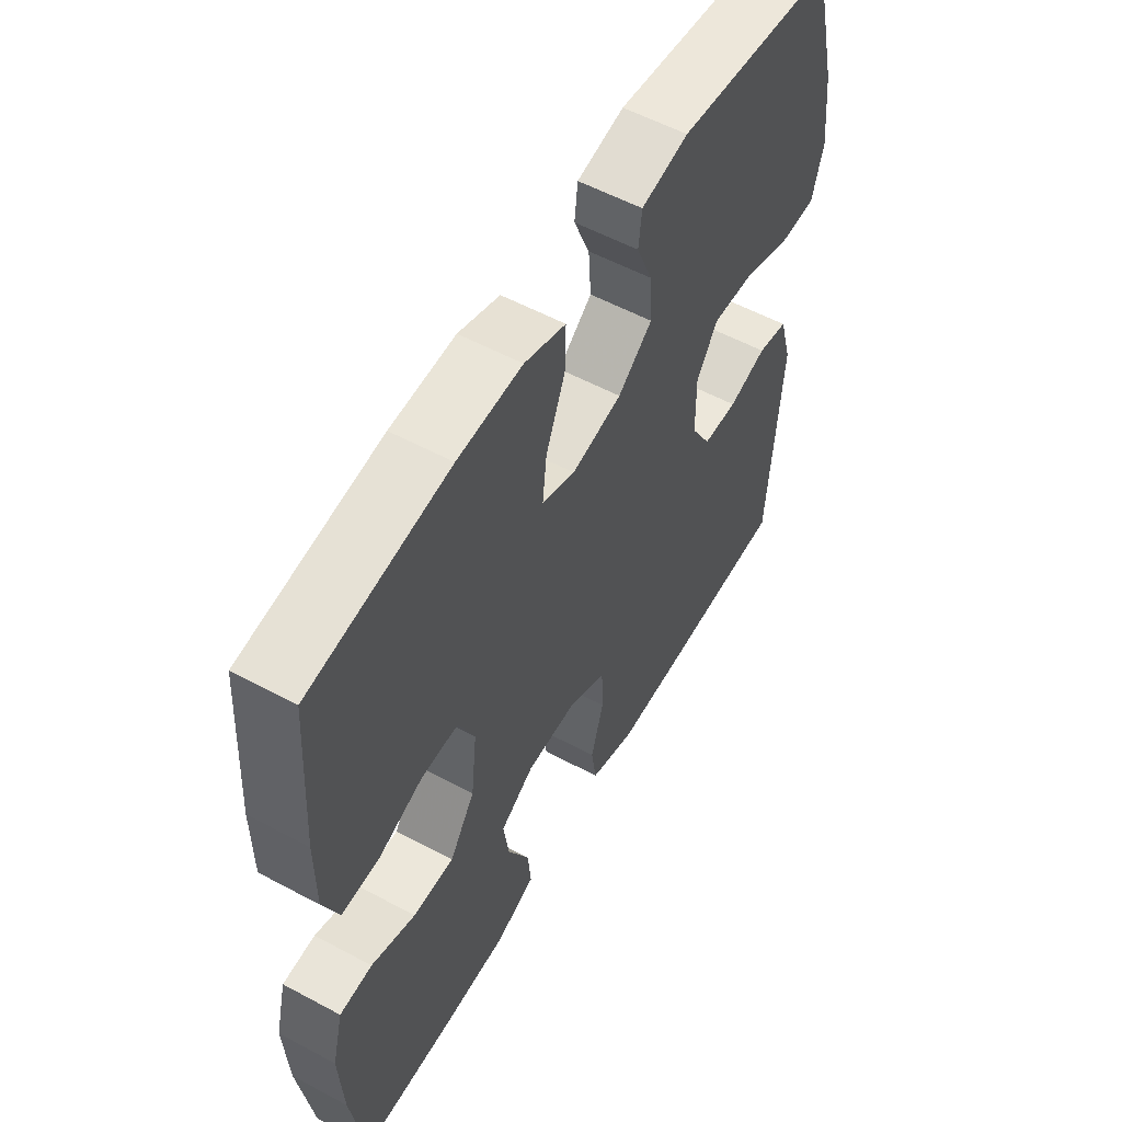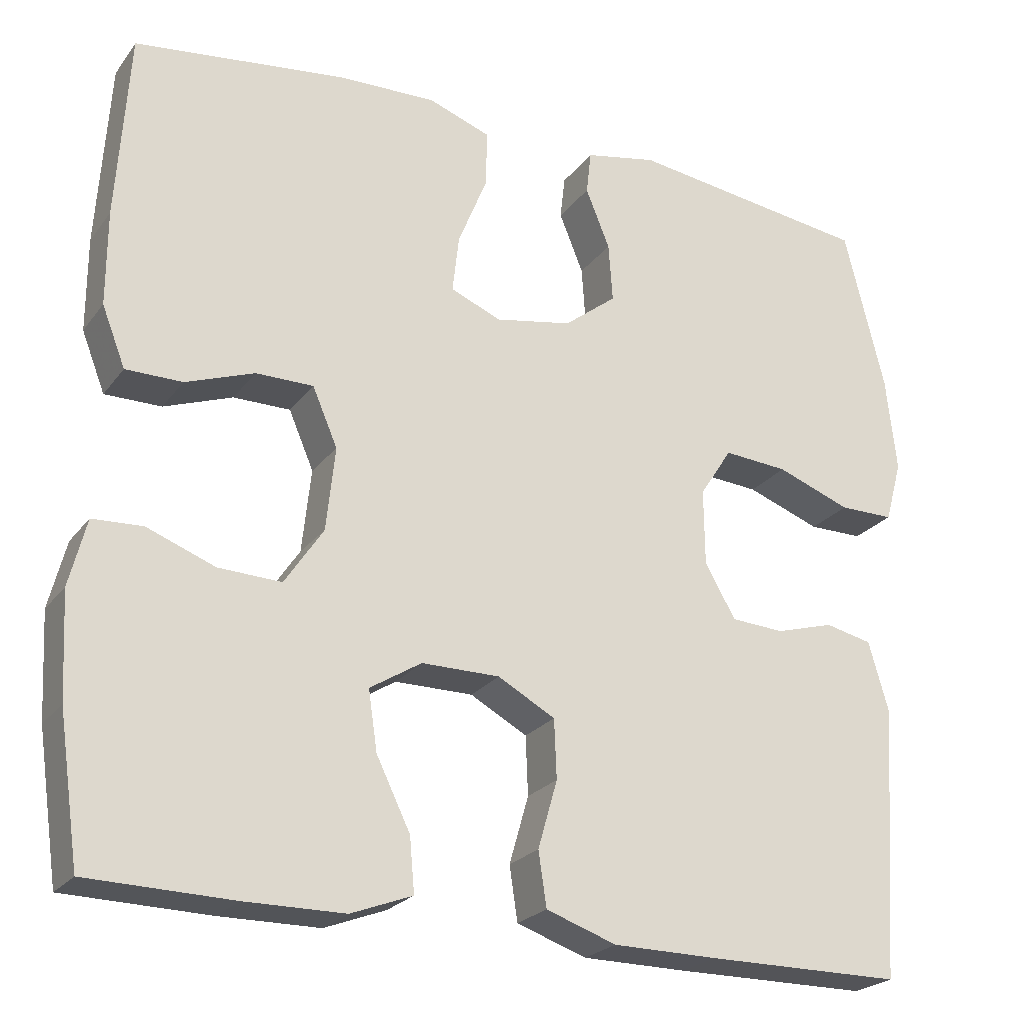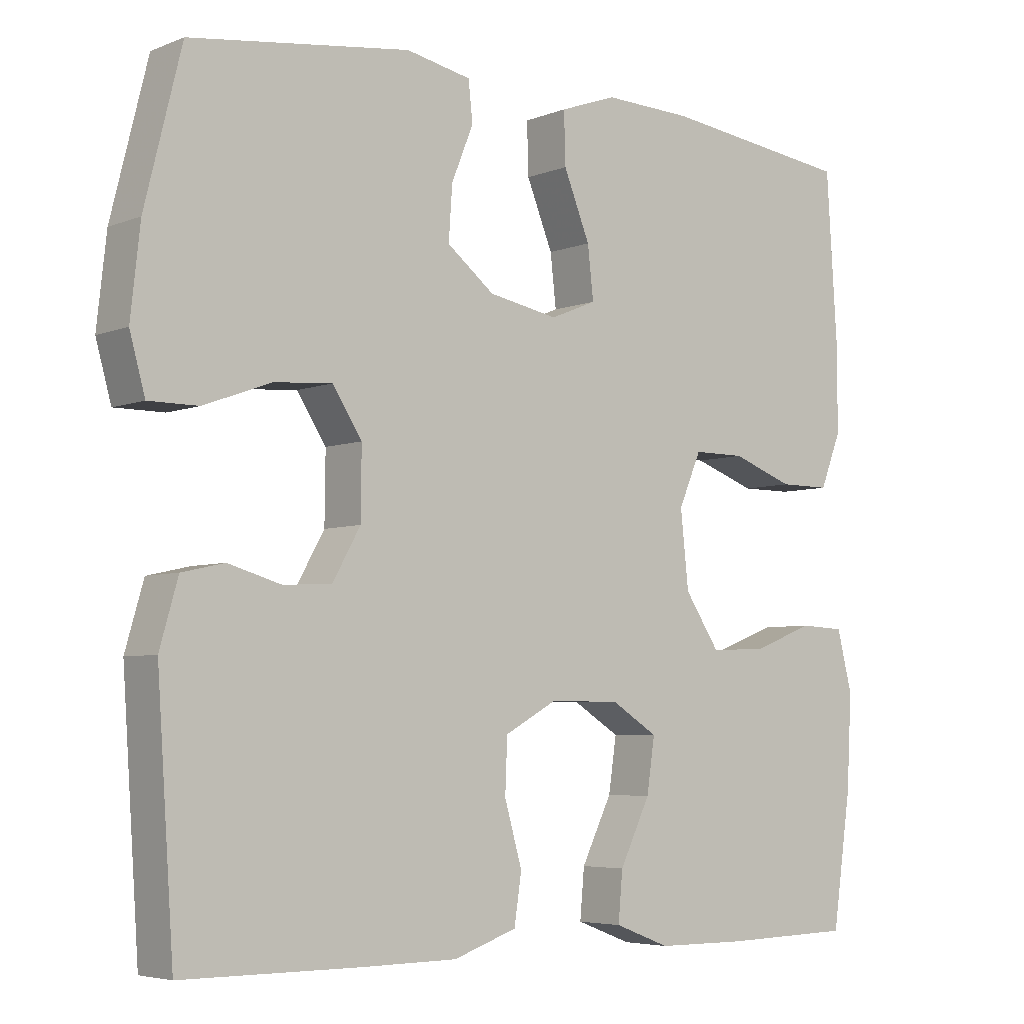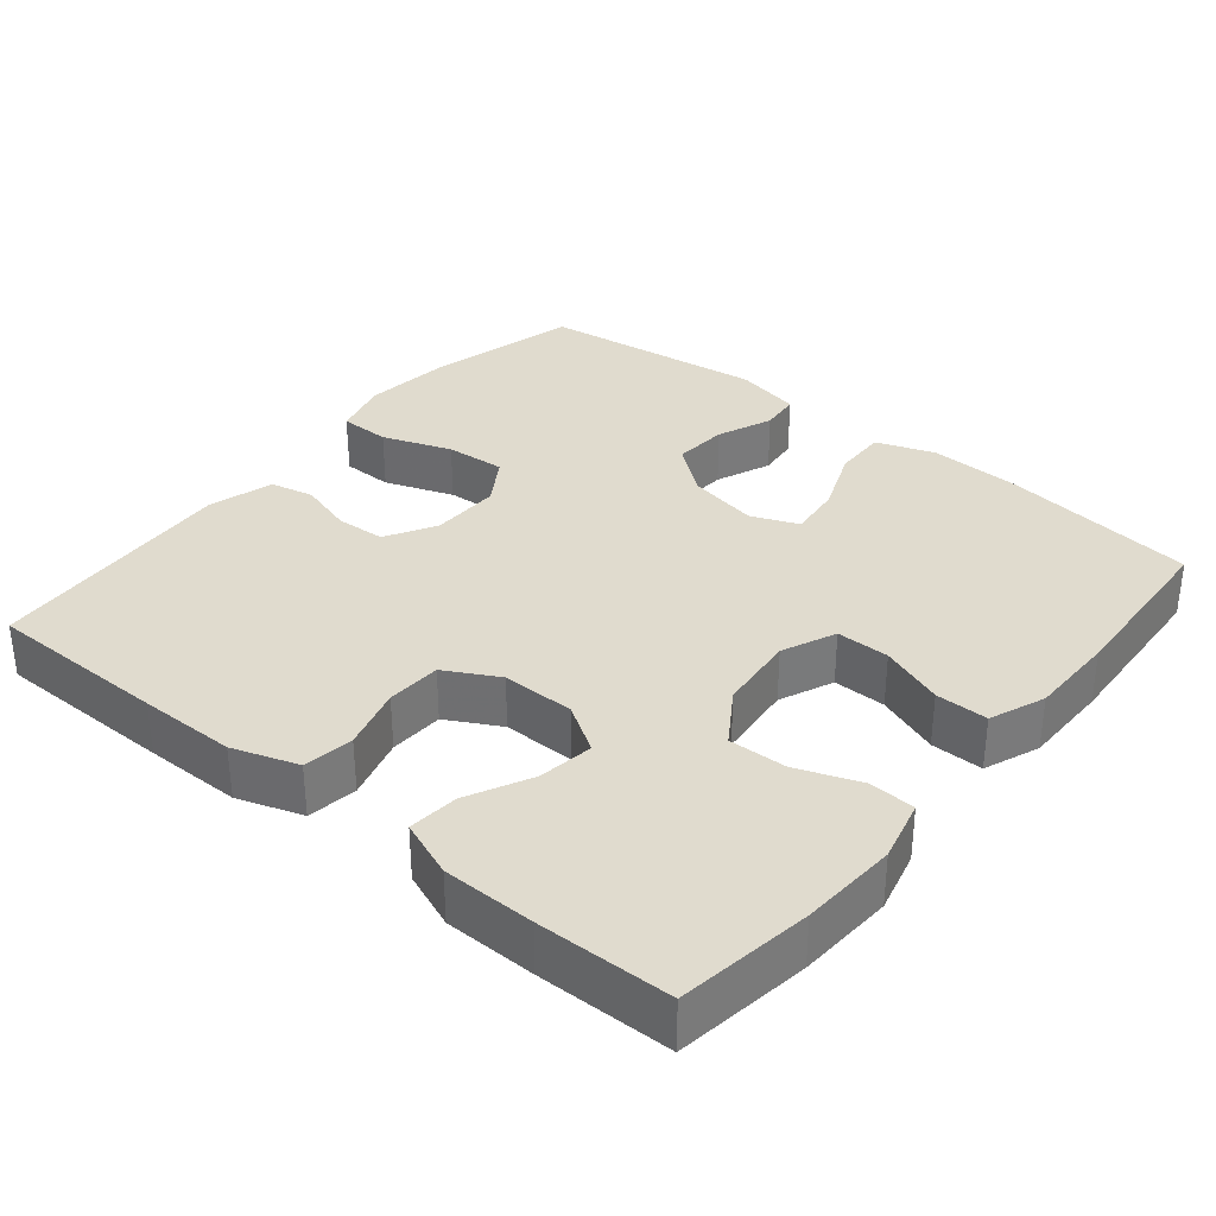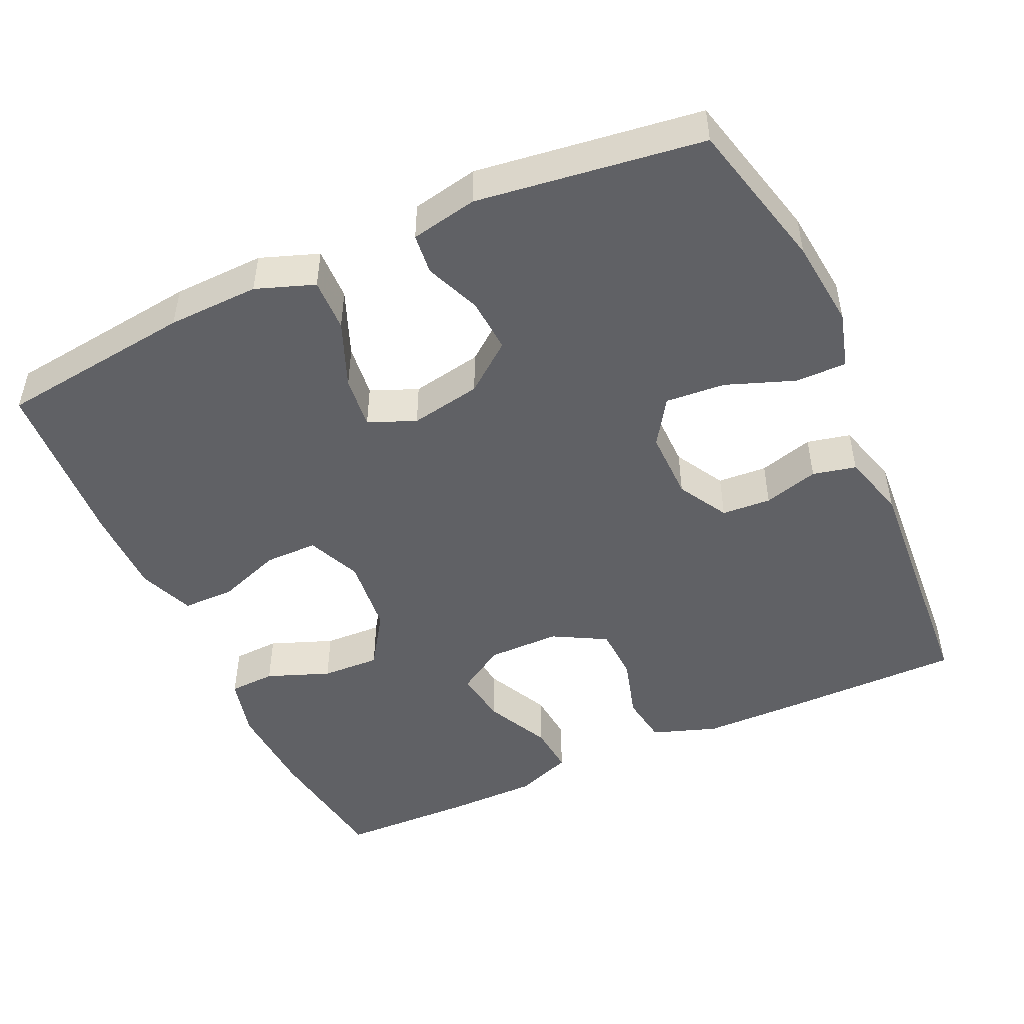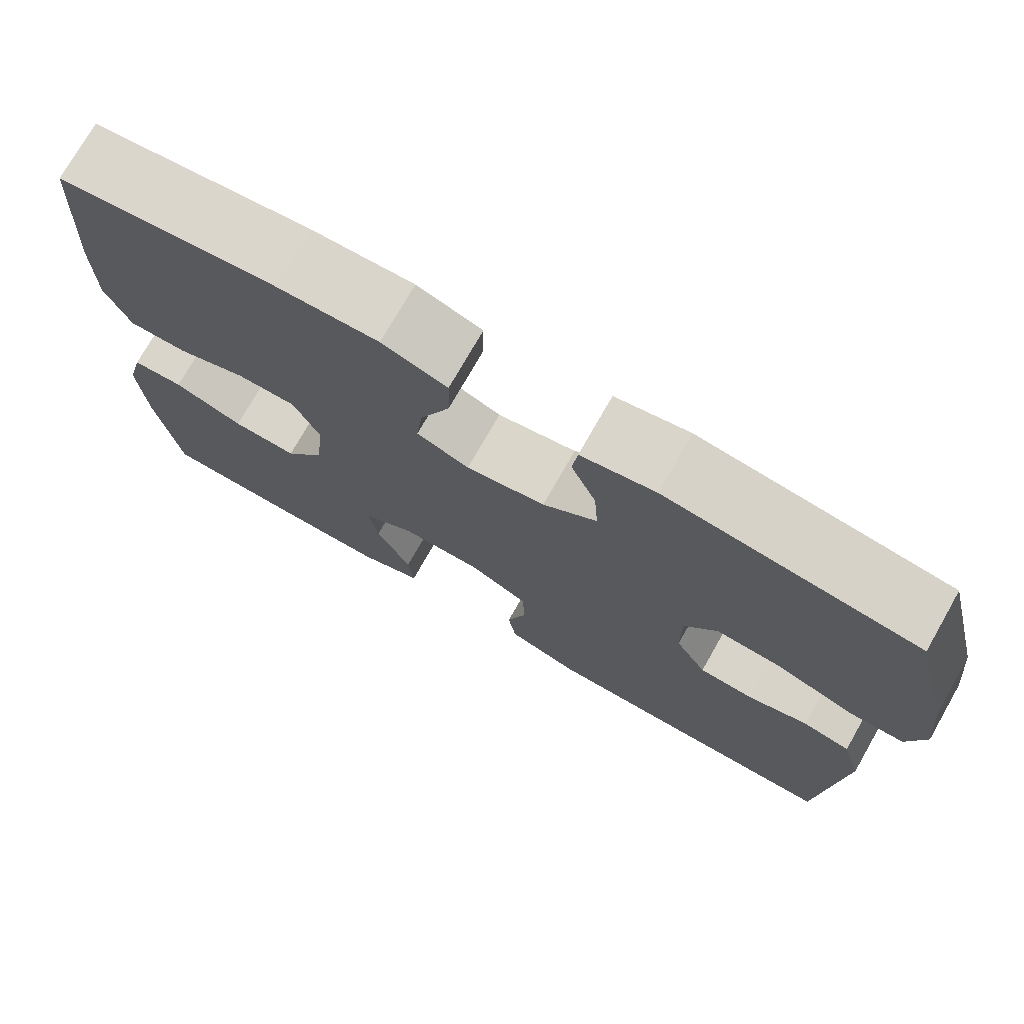
<metadata>
{"format":"obj","ext":"obj","renderer":"f3d","projection":"perspective","resolution":1024,"background":"white","views":[{"elev":56.4,"azim":-60.7,"up":"+Z"},{"elev":-23.6,"azim":-27.4,"up":"+Z"},{"elev":-5.1,"azim":140.5,"up":"+Z"},{"elev":33.6,"azim":-140.4,"up":"+Y"},{"elev":-48.2,"azim":24.5,"up":"+Y"},{"elev":74.9,"azim":29.7,"up":"+Z"}]}
</metadata>
<code>
v -0.5 0.07 -0.5
v -0.526 0.07 -0.321
v -0.533 0.07 -0.192
v -0.512 0.07 -0.109
v -0.45 0.07 -0.106
v -0.366 0.07 -0.138
v -0.288 0.07 -0.141
v -0.24 0.07 -0.069
v -0.229 0.07 0.035
v -0.26 0.07 0.107
v -0.331 0.07 0.107
v -0.416 0.07 0.076
v -0.486 0.07 0.076
v -0.515 0.07 0.15
v -0.515 0.07 0.267
v -0.5 0.07 0.5
v -0.238 0.07 0.533
v -0.116 0.07 0.537
v -0.038 0.07 0.509
v -0.04 0.07 0.438
v -0.076 0.07 0.349
v -0.084 0.07 0.278
v -0.021 0.07 0.252
v 0.074 0.07 0.27
v 0.139 0.07 0.321
v 0.134 0.07 0.394
v 0.104 0.07 0.468
v 0.11 0.07 0.522
v 0.199 0.07 0.54
v 0.5 0.07 0.5
v 0.55 0.07 0.298
v 0.563 0.07 0.179
v 0.542 0.07 0.103
v 0.474 0.07 0.103
v 0.382 0.07 0.137
v 0.302 0.07 0.143
v 0.262 0.07 0.081
v 0.263 0.07 -0.013
v 0.301 0.07 -0.08
v 0.367 0.07 -0.084
v 0.44 0.07 -0.063
v 0.498 0.07 -0.076
v 0.523 0.07 -0.163
v 0.5 0.07 -0.5
v 0.257 0.07 -0.501
v 0.127 0.07 -0.5
v 0.04 0.07 -0.47
v 0.03 0.07 -0.403
v 0.054 0.07 -0.319
v 0.051 0.07 -0.246
v -0.02 0.07 -0.207
v -0.117 0.07 -0.207
v -0.181 0.07 -0.247
v -0.17 0.07 -0.321
v -0.128 0.07 -0.407
v -0.122 0.07 -0.474
v -0.198 0.07 -0.503
v -0.321 0.07 -0.504
v -0.5 0 -0.5
v -0.526 0 -0.321
v -0.533 0 -0.192
v -0.512 0 -0.109
v -0.45 0 -0.106
v -0.366 0 -0.138
v -0.288 0 -0.141
v -0.24 0 -0.069
v -0.229 0 0.035
v -0.26 0 0.107
v -0.331 0 0.107
v -0.416 0 0.076
v -0.486 0 0.076
v -0.515 0 0.15
v -0.515 0 0.267
v -0.5 0 0.5
v -0.238 0 0.533
v -0.116 0 0.537
v -0.038 0 0.509
v -0.04 0 0.438
v -0.076 0 0.349
v -0.084 0 0.278
v -0.021 0 0.252
v 0.074 0 0.27
v 0.139 0 0.321
v 0.134 0 0.394
v 0.104 0 0.468
v 0.11 0 0.522
v 0.199 0 0.54
v 0.5 0 0.5
v 0.55 0 0.298
v 0.563 0 0.179
v 0.542 0 0.103
v 0.474 0 0.103
v 0.382 0 0.137
v 0.302 0 0.143
v 0.262 0 0.081
v 0.263 0 -0.013
v 0.301 0 -0.08
v 0.367 0 -0.084
v 0.44 0 -0.063
v 0.498 0 -0.076
v 0.523 0 -0.163
v 0.5 0 -0.5
v 0.257 0 -0.501
v 0.127 0 -0.5
v 0.04 0 -0.47
v 0.03 0 -0.403
v 0.054 0 -0.319
v 0.051 0 -0.246
v -0.02 0 -0.207
v -0.117 0 -0.207
v -0.181 0 -0.247
v -0.17 0 -0.321
v -0.128 0 -0.407
v -0.122 0 -0.474
v -0.198 0 -0.503
v -0.321 0 -0.504
f 54 55 56 57
f 53 54 57 58
f 46 47 48 49
f 46 49 50
f 45 46 50
f 44 45 50
f 43 44 50
f 40 41 42 43
f 39 40 43 50
f 38 39 50 51
f 32 33 34 35
f 32 35 36
f 31 32 36
f 30 31 36
f 29 30 36 37
f 26 27 28 29
f 25 26 29 37
f 18 19 20 21
f 18 21 22
f 17 18 22
f 16 17 22
f 15 16 22
f 14 15 22 23
f 11 12 13 14
f 10 11 14 23
f 3 4 5 6
f 3 6 7
f 2 3 7
f 53 58 1 2
f 52 53 2 7
f 51 52 7 8
f 38 51 8 9
f 24 25 37 38
f 23 24 38
f 9 10 23 38
f 115 114 113 112
f 116 115 112 111
f 107 106 105 104
f 108 107 104
f 108 104 103
f 108 103 102
f 108 102 101
f 101 100 99 98
f 108 101 98 97
f 109 108 97 96
f 93 92 91 90
f 94 93 90
f 94 90 89
f 94 89 88
f 95 94 88 87
f 87 86 85 84
f 95 87 84 83
f 79 78 77 76
f 80 79 76
f 80 76 75
f 80 75 74
f 80 74 73
f 81 80 73 72
f 72 71 70 69
f 81 72 69 68
f 64 63 62 61
f 65 64 61
f 65 61 60
f 60 59 116 111
f 65 60 111 110
f 66 65 110 109
f 67 66 109 96
f 96 95 83 82
f 96 82 81
f 96 81 68 67
f 1 59 60 2
f 2 60 61 3
f 3 61 62 4
f 4 62 63 5
f 5 63 64 6
f 6 64 65 7
f 7 65 66 8
f 8 66 67 9
f 9 67 68 10
f 10 68 69 11
f 11 69 70 12
f 12 70 71 13
f 13 71 72 14
f 14 72 73 15
f 15 73 74 16
f 16 74 75 17
f 17 75 76 18
f 18 76 77 19
f 19 77 78 20
f 20 78 79 21
f 21 79 80 22
f 22 80 81 23
f 23 81 82 24
f 24 82 83 25
f 25 83 84 26
f 26 84 85 27
f 27 85 86 28
f 28 86 87 29
f 29 87 88 30
f 30 88 89 31
f 31 89 90 32
f 32 90 91 33
f 33 91 92 34
f 34 92 93 35
f 35 93 94 36
f 36 94 95 37
f 37 95 96 38
f 38 96 97 39
f 39 97 98 40
f 40 98 99 41
f 41 99 100 42
f 42 100 101 43
f 43 101 102 44
f 44 102 103 45
f 45 103 104 46
f 46 104 105 47
f 47 105 106 48
f 48 106 107 49
f 49 107 108 50
f 50 108 109 51
f 51 109 110 52
f 52 110 111 53
f 53 111 112 54
f 54 112 113 55
f 55 113 114 56
f 56 114 115 57
f 57 115 116 58
f 58 116 59 1

</code>
